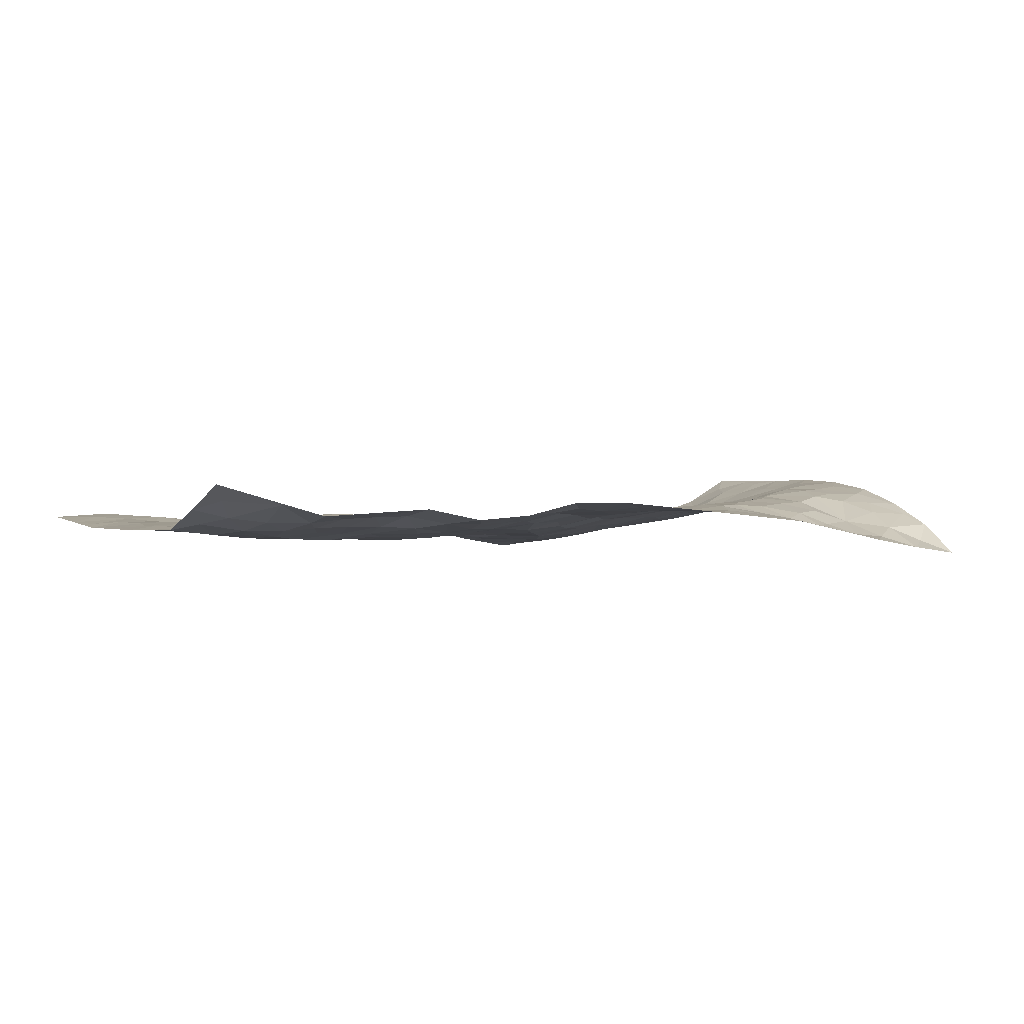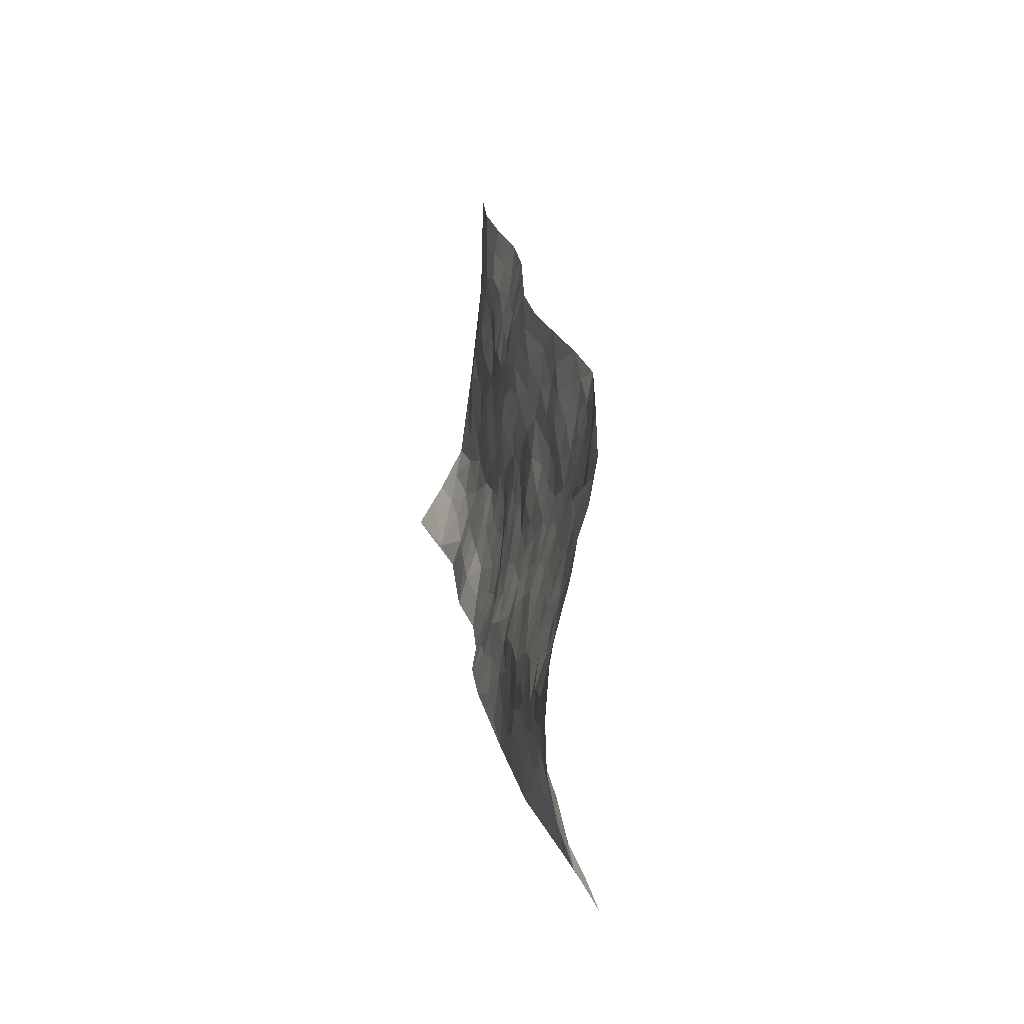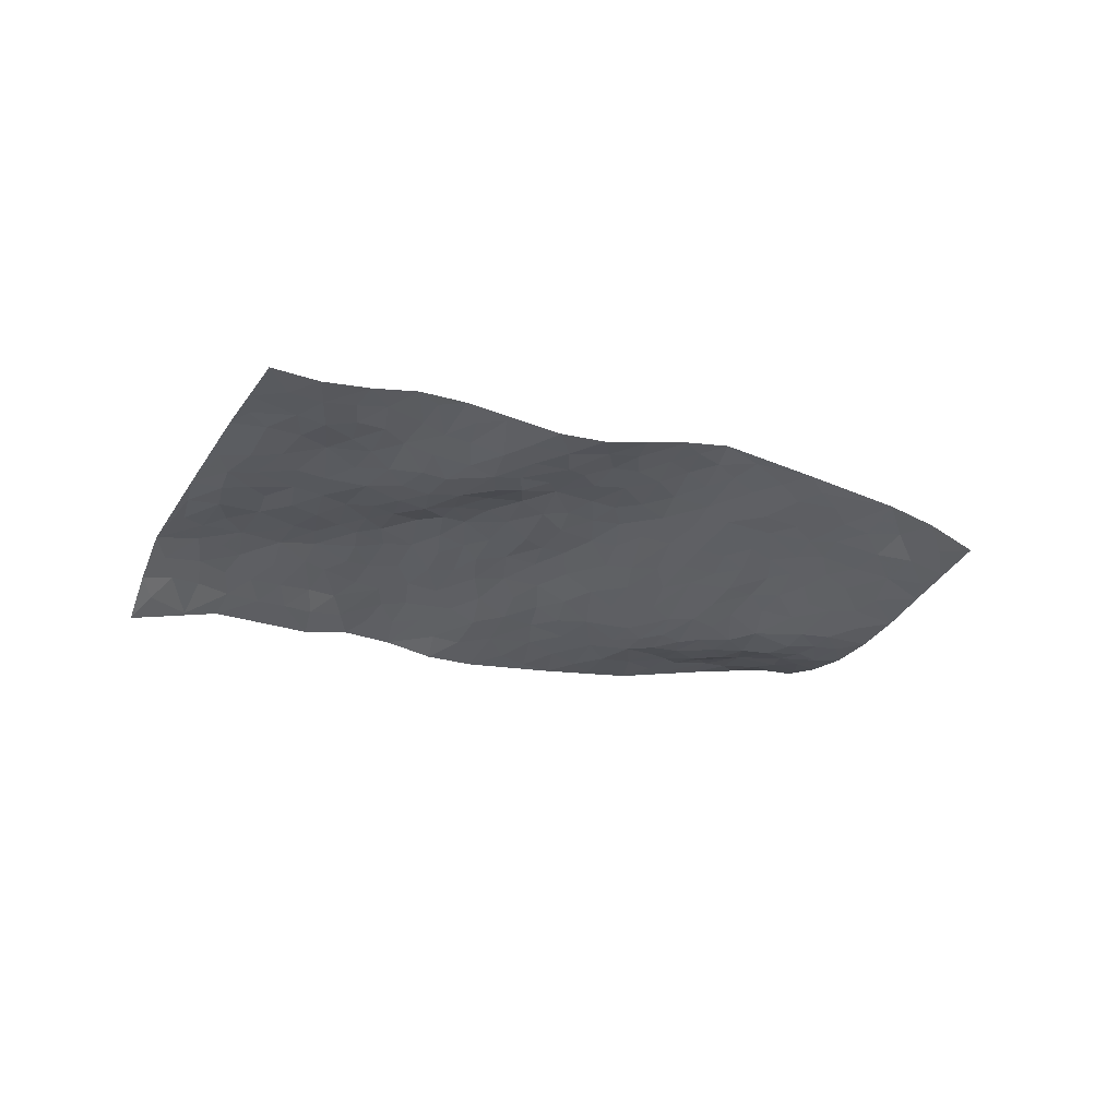
<metadata>
{"format":"obj","ext":"obj","renderer":"f3d","projection":"perspective","resolution":1024,"background":"white","views":[{"elev":-79.4,"azim":176.4,"up":"+Y"},{"elev":55.3,"azim":-97.6,"up":"+Y"},{"elev":-24.4,"azim":121.8,"up":"+Z"}]}
</metadata>
<code>
v -0.5934 0.5187 0.07372
v -0.0982 1.364 0.07168
v 1.114 -0.4271 -0.1563
v 1.593 0.3883 0.09612
v -0.2473 0.7557 -0.01835
v -0.352 0.9417 -0.01495
v -0.3181 0.7565 -0.0153
v 0.2575 0.02752 -0.0892
v -0.4776 0.7249 -0.00427
v -0.3847 0.7719 -0.01667
v -0.3869 0.3886 0.02775
v -0.5372 0.6188 0.02479
v -0.2229 0.626 -0.01137
v -0.4907 0.4533 0.05257
v -0.3379 0.6882 -0.009022
v -0.1775 0.2644 -0.02853
v -0.489 0.6613 0.009504
v 0.07775 0.3084 -0.0308
v -0.2658 0.6844 -0.01727
v -0.4379 0.5561 0.02622
v -0.516 0.5422 0.05197
v -0.4069 0.4743 0.03546
v -0.27 0.4645 0.01112
v -0.3396 0.4459 0.02761
v -0.4061 0.6353 0.005292
v -0.4074 0.7074 -0.006345
v -0.3287 0.5578 0.01818
v -0.2487 0.5453 -0.005697
v -0.258 0.8725 -0.01152
v -0.4154 0.8332 -0.01883
v 0.0913 1.231 0.1545
v -0.1066 0.4778 -0.02
v 0.5522 0.01973 -0.01072
v -0.226 1.154 0.02682
v 0.1229 0.5364 0.01699
v -0.06554 1.051 0.08075
v -0.04076 1.126 0.09384
v -0.03991 0.6864 0.01944
v 0.0179 0.8303 0.07365
v 0.3007 1.102 0.187
v -0.2385 1.089 0.01891
v -0.05344 0.8271 0.0487
v 0.2687 0.8452 0.1345
v -0.05416 0.514 -0.01977
v -0.03806 0.4421 -0.02666
v -0.09973 0.4051 -0.01732
v 0.1634 0.7775 0.09581
v 0.1987 0.6719 0.07761
v 0.6213 0.3326 0.07017
v 0.06951 0.3752 -0.02517
v 0.3568 0.6324 0.1095
v 0.2234 0.7336 0.09913
v 0.01576 0.2191 -0.04651
v 0.04381 0.932 0.1005
v 0.003013 0.3833 -0.03211
v -0.2025 0.9855 0.02172
v 0.3847 0.3291 0.0309
v 0.4628 0.273 0.03419
v 0.7267 0.2489 0.06249
v 0.4294 0.5247 0.097
v 0.3705 0.564 0.09513
v 0.6323 0.503 0.09692
v -0.1288 0.6328 -0.01319
v -0.1218 0.8826 0.03753
v -0.1722 1.19 0.04445
v -0.1719 0.4089 -0.007197
v -0.06438 0.2125 -0.04355
v -0.2094 0.8182 -0.0085
v -0.2016 0.4748 -0.01025
v -0.2751 0.3413 0.0006171
v 0.03843 0.1427 -0.06009
v -0.2403 0.4017 0.003742
v -0.1995 0.3371 -0.01327
v -0.1079 0.2659 -0.03453
v -0.09128 0.333 -0.02744
v -0.185 1.053 0.03231
v -0.1557 1.255 0.05154
v -0.1405 0.823 0.01643
v 0.7273 0.8644 0.1603
v -0.1189 0.9965 0.05442
v -0.08248 0.5703 -0.01485
v 0.02872 0.6671 0.02866
v 0.5285 0.4928 0.09497
v 0.4367 0.4447 0.07794
v 0.4533 0.3663 0.0581
v 0.2072 0.1913 -0.04116
v 0.0744 0.8678 0.09658
v -0.2649 0.962 -0.002138
v -0.05372 0.9715 0.07665
v 0.006919 0.4982 -0.01614
v -0.1666 0.5639 -0.01526
v 0.142 0.8481 0.1069
v 0.3317 0.5105 0.06762
v 0.2335 0.5182 0.038
v -0.001748 0.8913 0.0792
v 0.3017 0.1268 -0.04812
v 0.1342 0.6565 0.05635
v 0.09436 0.4373 -0.01402
v 0.2825 0.5613 0.06686
v 0.2788 0.431 0.028
v -0.2884 1.049 0.001273
v -0.0632 0.8999 0.06225
v -0.1723 0.922 0.02437
v -0.01091 0.2943 -0.03803
v 0.05397 0.7311 0.05166
v -0.1424 0.7093 -0.005882
v 0.2964 0.3586 0.0093
v 0.2446 0.3066 -0.01564
v 0.09246 0.7933 0.08018
v 0.6946 0.5791 0.1149
v 0.3547 0.2051 -0.02121
v 0.3208 0.2864 0.0005284
v 0.3952 0.2599 0.007895
v 0.05584 0.5443 0.002099
v 0.1712 0.2745 -0.02903
v -0.08233 0.7608 0.0294
v -0.04586 0.6237 -0.0008852
v 0.01498 0.5998 0.005281
v 0.2332 0.6118 0.07116
v 0.1961 0.4449 0.01298
v 0.1664 0.5901 0.04576
v 0.1877 0.3633 -0.01167
v 0.3678 0.4071 0.05126
v -0.01141 0.7657 0.05077
v 0.2688 0.2338 -0.02171
v 0.1116 0.2059 -0.04571
v 0.0315 0.44 -0.0233
v -0.3385 0.8611 -0.0168
v -0.2946 0.8158 -0.01535
v 0.5326 0.3251 0.05839
v 0.5468 0.1139 0.004705
v 0.5696 0.411 0.07315
v 0.5 0.4159 0.07505
v 0.584 0.2652 0.04509
v 1.183 0.04813 0.03656
v 0.6503 0.2724 0.05829
v 0.6338 0.1485 0.02507
v 0.662 0.4155 0.08595
v 0.8347 0.8089 0.1302
v 0.2893 0.6822 0.1063
v 1.042 0.557 0.1045
v 1.155 0.6225 0.1422
v 0.4337 0.7763 0.1574
v 0.612 0.7741 0.1543
v 0.1411 0.4762 0.006541
v 0.1216 0.7247 0.07214
v 0.2156 0.1049 -0.06643
v 0.126 0.1187 -0.0648
v 0.3666 -0.03194 -0.09173
v 0.6737 0.7363 0.1481
v 0.5697 0.6113 0.1314
v 0.7132 -0.02744 -0.0002736
v 0.6862 0.08935 0.0305
v 1.021 0.171 0.05005
v 0.9724 0.2215 0.05149
v 0.7147 -0.0934 -0.0246
v 0.8172 -0.04974 0.001845
v 0.785 0.1138 0.048
v 0.5761 0.5427 0.1132
v 0.4972 0.5706 0.117
v 0.4692 0.7003 0.1406
v 0.5046 0.6395 0.1331
v 0.5753 0.7124 0.1408
v 0.4315 0.6126 0.1222
v 0.639 0.6594 0.1326
v 0.9433 0.7494 0.1198
v 0.6769 0.8099 0.158
v 0.4168 0.859 0.1726
v 0.4945 0.8523 0.1819
v 0.345 0.828 0.1531
v 0.5106 0.9731 0.217
v 0.3811 0.7121 0.135
v 0.3053 0.7619 0.1289
v 0.523 0.7824 0.1603
v 0.6196 0.9182 0.1932
v 0.7967 0.5449 0.08374
v 0.7221 0.4952 0.09833
v 0.8221 0.3594 0.07506
v 0.7291 0.3277 0.08
v 0.8028 0.4508 0.08477
v 0.9788 0.4434 0.06453
v 0.8883 0.4236 0.06365
v 0.8505 0.5014 0.07218
v 0.7549 0.7718 0.1416
v 0.7132 0.6749 0.1276
v 0.7872 0.676 0.1108
v 0.8873 0.64 0.09411
v 0.9115 0.537 0.07354
v 0.7391 0.4048 0.08875
v -0.08767 1.201 0.07604
v 0.04901 1.051 0.1149
v -0.1241 1.116 0.06054
v -0.008763 1.297 0.1247
v -0.0841 1.283 0.0814
v -0.009584 1.206 0.121
v 0.03929 1.136 0.1224
v 0.1689 1.106 0.1515
v 0.09959 1.099 0.1335
v 0.009663 0.9937 0.09964
v 0.1506 0.9846 0.1347
v 0.08208 0.9889 0.1185
v 0.235 1.032 0.1599
v 0.326 0.9492 0.1712
v 0.2351 1.1 0.1677
v 0.2343 0.9367 0.1418
v 0.3099 1.025 0.1802
v 0.4113 1.005 0.2004
v 0.1666 0.914 0.1267
v 0.398 0.9311 0.1863
v 0.4659 0.9238 0.1968
v 0.7621 0.6067 0.104
v 0.8574 0.5783 0.08361
v 0.8614 0.7217 0.1101
v 0.9834 0.5168 0.08049
v 0.9681 0.6038 0.09126
v 1.054 0.6654 0.1277
v 0.9525 0.6761 0.1056
v 1.09 0.6053 0.1235
v 0.8202 0.2441 0.06982
v 0.7892 0.3017 0.07544
v 0.9635 0.2919 0.05173
v 0.9469 0.3701 0.0557
v 0.8866 0.3156 0.05495
v 0.6496 0.001359 -0.001654
v 0.8315 0.05882 0.0361
v 0.9029 0.2319 0.05584
v 0.7392 0.1704 0.04964
v 0.5779 0.8469 0.1778
v 0.5457 0.9112 0.1959
v 0.594 -0.03021 -0.01844
v 0.7963 -0.2625 -0.08437
v 0.586 0.1975 0.03099
v 0.6723 0.2064 0.04297
v 0.8807 -0.06218 0.003991
v 1.374 0.5086 0.1108
v 1.229 -0.2532 -0.01965
v 1.07 0.4666 0.08518
v 1.114 0.07637 0.03149
v 1.037 0.4141 0.06476
v 1.349 -0.04043 0.02923
v 0.9768 -0.06824 0.02118
v 0.9208 0.1599 0.05375
v 1.081 -0.1069 0.0176
v 0.9412 0.08905 0.04541
v 0.6843 -0.2098 -0.09092
v 0.451 0.1863 0.00146
v 0.733 -0.1573 -0.06291
v 0.5209 0.2187 0.02549
v 0.7415 0.03314 0.02233
v 1.143 -0.1917 -0.002527
v 1.034 0.09144 0.03435
v 0.7993 -0.1898 -0.06262
v 0.8472 0.1521 0.05716
v 0.9604 0.02893 0.03518
v 0.6112 0.06903 0.01256
v 0.7986 0.007767 0.01876
v 0.5201 -0.04633 -0.04056
v 0.5748 -0.1604 -0.06481
v 0.4684 -0.09859 -0.06978
v 0.4825 0.01613 -0.03441
v 0.396 0.1324 -0.03596
v 0.4697 0.1073 -0.01669
v 0.8588 -0.1576 -0.03212
v 1.134 -0.008701 0.02766
v 1.011 -0.1684 -0.0021
v 0.862 -0.2284 -0.06236
v 1.021 0.01037 0.03039
v 1.042 -0.05289 0.02322
v 1.183 -0.1446 0.00489
v 1.177 0.1324 0.04182
v 0.9271 -0.1996 -0.03223
v 0.9908 -0.2334 -0.02853
v 1.163 -0.08762 0.01844
v 1.245 -0.1514 0.003323
v 1.238 -0.04707 0.01594
v 0.9094 -0.009557 0.02991
v 1.021 -0.293 -0.05682
v 0.5724 -0.09294 -0.04363
v 0.6447 -0.1259 -0.04569
v 0.3552 0.05471 -0.0639
v 0.4139 0.01283 -0.05839
v 1.469 0.1731 0.07301
v 0.9303 -0.2725 -0.05744
v 0.9282 -0.1242 -0.007555
v 1.297 -0.09598 0.0152
v 1.291 0.003655 0.02369
v 1.079 -0.1721 -0.002203
v 0.7895 -0.1179 -0.02902
v 0.896 -0.3361 -0.08625
v 0.8792 0.09876 0.04781
v 1.108 -0.3688 -0.1113
v 1.172 -0.3429 -0.08425
v 1.073 -0.2451 -0.02636
v 1.099 -0.312 -0.06501
v 0.9845 -0.3659 -0.1099
v 1.164 -0.2814 -0.04206
v 1.101 0.1608 0.0426
v 1.162 0.2152 0.04931
v 1.069 0.2699 0.0531
v 1.309 0.1998 0.05449
v 1.175 0.363 0.07629
v 1.391 0.0772 0.04907
v 1.233 0.1858 0.04856
v 1.287 0.1024 0.04134
v 1.252 0.2888 0.0737
v 1.248 0.05083 0.03425
v 1.331 0.05423 0.03695
v 1.351 0.1397 0.04896
v 1.144 0.2906 0.06606
v 1.094 0.3553 0.06562
v 1.021 0.3407 0.05582
v 1.411 0.3249 0.0771
v 1.295 0.4099 0.08642
v 1.338 0.2797 0.06997
v 1.414 0.2385 0.06846
v 1.342 0.3541 0.07389
v 1.53 0.2818 0.08442
v 1.246 0.3591 0.07874
v 1.479 0.2386 0.07731
v 1.35 0.4476 0.0954
v 1.484 0.4506 0.09302
v 1.264 0.5624 0.1385
v 1.418 0.4051 0.08444
v 1.496 0.3635 0.08523
v 1.28 0.4858 0.1132
v 1.17 0.5078 0.115
v 1.103 0.5236 0.1082
v 1.196 0.5683 0.1333
v 1.144 0.4353 0.09145
v 1.222 0.4368 0.09415
f 29 6 128
f 12 21 20
f 26 10 9
f 55 45 46
f 27 19 15
f 26 9 17
f 101 6 88
f 12 1 21
f 7 15 19
f 125 86 96
f 84 123 85
f 129 29 128
f 25 27 15
f 12 20 17
f 73 75 66
f 22 14 11
f 26 17 25
f 9 12 17
f 25 15 26
f 5 129 7
f 52 146 48
f 55 18 50
f 7 19 5
f 20 27 25
f 124 82 105
f 41 76 34
f 20 14 22
f 14 20 21
f 14 21 1
f 24 22 11
f 24 27 22
f 72 66 69
f 69 32 91
f 70 24 11
f 24 23 27
f 17 20 25
f 27 20 22
f 10 15 7
f 10 26 15
f 23 28 27
f 27 13 19
f 28 23 69
f 13 27 28
f 119 121 94
f 10 7 129
f 6 30 128
f 9 10 30
f 36 192 80
f 80 102 89
f 118 81 44
f 64 103 78
f 115 126 86
f 45 32 46
f 91 63 13
f 129 68 29
f 95 87 54
f 95 54 199
f 202 40 204
f 82 97 105
f 29 88 6
f 18 55 104
f 148 126 71
f 38 82 124
f 50 18 122
f 117 82 38
f 5 19 106
f 82 117 118
f 80 64 102
f 127 45 55
f 194 77 190
f 98 35 114
f 39 124 105
f 127 50 98
f 106 19 13
f 66 75 46
f 39 95 42
f 63 117 38
f 95 89 102
f 101 56 76
f 51 140 99
f 18 53 126
f 62 83 132
f 45 127 90
f 112 113 57
f 103 29 68
f 130 85 58
f 109 39 105
f 35 94 121
f 113 246 58
f 151 165 163
f 120 100 94
f 114 127 98
f 192 190 65
f 95 39 87
f 36 191 37
f 67 104 74
f 56 101 88
f 13 63 106
f 192 34 76
f 268 241 243
f 108 115 125
f 93 84 60
f 133 84 85
f 156 288 157
f 101 76 41
f 80 103 64
f 105 97 146
f 99 61 51
f 92 109 47
f 125 96 111
f 158 227 153
f 75 104 55
f 69 66 32
f 81 91 32
f 106 78 68
f 42 64 78
f 77 34 65
f 24 70 72
f 75 73 16
f 16 71 67
f 2 34 77
f 13 28 91
f 103 56 88
f 56 80 76
f 72 69 23
f 11 16 70
f 16 73 70
f 16 67 74
f 115 18 126
f 24 72 23
f 73 72 70
f 16 74 75
f 72 73 66
f 32 45 44
f 84 83 60
f 66 46 32
f 78 106 116
f 117 63 81
f 67 53 104
f 103 68 78
f 69 91 28
f 36 80 89
f 106 38 116
f 106 68 5
f 81 118 117
f 62 132 138
f 32 44 81
f 53 67 71
f 57 58 85
f 123 100 107
f 93 60 61
f 33 230 224
f 8 96 147
f 132 133 130
f 140 48 119
f 93 100 123
f 122 98 50
f 164 60 160
f 53 71 126
f 125 112 108
f 193 194 195
f 75 55 46
f 63 91 81
f 56 103 80
f 196 198 31
f 18 104 53
f 121 48 97
f 38 106 63
f 118 97 82
f 97 35 121
f 51 172 140
f 130 134 49
f 87 39 109
f 288 252 263
f 97 114 35
f 47 43 92
f 57 113 58
f 248 130 58
f 34 101 41
f 114 90 127
f 116 124 42
f 145 94 35
f 118 114 97
f 167 79 175
f 98 145 35
f 85 123 57
f 43 47 52
f 199 36 89
f 42 78 116
f 159 83 62
f 88 29 103
f 74 104 75
f 118 44 90
f 173 140 172
f 42 95 102
f 190 192 37
f 65 190 77
f 89 95 199
f 125 111 112
f 92 87 109
f 18 115 122
f 177 180 176
f 112 57 107
f 109 105 146
f 93 94 100
f 285 286 275
f 96 86 147
f 137 232 131
f 57 123 107
f 87 92 208
f 49 134 136
f 132 130 49
f 161 164 162
f 50 127 55
f 122 108 107
f 122 107 100
f 48 140 52
f 118 90 114
f 99 119 94
f 123 84 93
f 36 37 192
f 48 121 119
f 120 122 100
f 39 42 124
f 38 124 116
f 248 58 246
f 44 45 90
f 98 122 120
f 146 52 47
f 94 93 99
f 168 209 170
f 212 183 188
f 202 197 200
f 42 102 64
f 107 108 112
f 99 93 61
f 8 280 96
f 112 111 113
f 125 115 86
f 115 108 122
f 128 30 10
f 5 68 129
f 10 129 128
f 132 49 138
f 83 84 133
f 130 133 85
f 83 133 132
f 248 134 130
f 156 152 224
f 151 110 165
f 212 186 211
f 153 224 249
f 254 251 244
f 246 261 262
f 225 158 249
f 49 136 179
f 185 184 150
f 214 188 181
f 181 188 182
f 161 163 174
f 143 170 172
f 110 211 185
f 184 79 167
f 174 228 169
f 62 110 159
f 163 150 144
f 210 169 229
f 170 143 168
f 176 211 110
f 98 120 145
f 94 145 120
f 48 146 97
f 109 146 47
f 148 86 126
f 147 86 148
f 71 8 148
f 8 147 148
f 244 276 254
f 232 136 134
f 174 143 161
f 60 83 160
f 163 162 151
f 159 160 83
f 261 281 262
f 259 281 149
f 219 220 59
f 246 113 111
f 33 255 131
f 157 256 152
f 137 255 153
f 230 278 279
f 262 260 33
f 154 155 242
f 131 255 137
f 248 131 232
f 281 280 149
f 259 258 278
f 220 179 59
f 159 151 160
f 162 160 151
f 164 61 60
f 228 174 144
f 144 174 163
f 159 110 151
f 161 172 164
f 186 184 185
f 161 162 163
f 61 164 51
f 160 162 164
f 187 217 213
f 150 163 165
f 205 202 200
f 79 184 139
f 170 43 173
f 174 169 143
f 161 143 172
f 167 144 150
f 176 180 183
f 172 170 173
f 223 226 221
f 185 150 165
f 99 140 119
f 207 206 203
f 172 51 164
f 43 52 173
f 173 52 140
f 167 175 228
f 228 229 169
f 210 168 169
f 177 110 62
f 189 138 179
f 62 138 177
f 136 232 233
f 181 182 222
f 150 184 167
f 178 180 189
f 49 179 138
f 177 138 189
f 180 178 182
f 178 179 220
f 307 308 304
f 222 223 221
f 215 187 188
f 176 183 212
f 187 213 186
f 214 215 188
f 185 211 186
f 237 181 239
f 182 188 183
f 110 185 165
f 216 215 141
f 211 176 212
f 182 183 180
f 176 110 177
f 213 184 186
f 178 189 179
f 177 189 180
f 195 190 37
f 197 198 200
f 195 194 190
f 34 192 65
f 80 192 76
f 37 196 195
f 194 2 77
f 193 2 194
f 196 37 191
f 31 193 195
f 198 196 191
f 31 195 196
f 199 201 191
f 197 204 31
f 198 191 201
f 31 198 197
f 201 199 54
f 36 199 191
f 54 208 201
f 208 43 205
f 208 54 87
f 198 201 200
f 206 205 203
f 43 170 203
f 210 207 209
f 40 202 206
f 31 204 40
f 197 202 204
f 208 205 200
f 43 203 205
f 205 206 202
f 203 209 207
f 171 40 207
f 40 206 207
f 208 200 201
f 43 208 92
f 170 209 203
f 168 143 169
f 207 210 171
f 168 210 209
f 188 187 212
f 212 187 186
f 166 139 213
f 184 213 139
f 237 214 181
f 215 214 141
f 216 141 218
f 213 217 166
f 142 166 216
f 217 216 166
f 187 215 217
f 216 217 215
f 237 141 214
f 142 216 218
f 223 222 182
f 179 136 59
f 223 220 219
f 267 238 251
f 237 327 141
f 223 182 178
f 158 290 253
f 220 223 178
f 59 233 227
f 233 59 136
f 248 246 131
f 153 249 158
f 251 254 267
f 223 219 226
f 111 261 246
f 297 251 238
f 276 256 157
f 167 228 144
f 229 228 175
f 175 171 229
f 229 171 210
f 260 257 33
f 265 271 272
f 266 289 283
f 269 243 250
f 249 224 152
f 266 283 271
f 227 233 137
f 253 227 158
f 325 313 320
f 135 264 275
f 310 329 239
f 270 298 297
f 249 256 225
f 275 273 269
f 311 222 221
f 155 154 299
f 234 276 157
f 310 311 299
f 222 239 181
f 221 226 155
f 266 263 252
f 242 290 244
f 264 273 275
f 273 264 243
f 242 244 154
f 276 290 225
f 288 234 157
f 240 282 302
f 275 286 306
f 225 290 158
f 234 263 284
f 241 254 276
f 233 232 137
f 137 153 227
f 264 135 238
f 244 251 154
f 260 259 257
f 227 253 219
f 33 224 255
f 154 297 299
f 240 302 307
f 297 154 251
f 264 268 243
f 253 226 219
f 271 284 263
f 277 294 293
f 290 242 253
f 241 234 284
f 59 227 219
f 242 155 226
f 252 245 231
f 157 152 156
f 257 230 33
f 152 256 249
f 278 230 257
f 262 33 131
f 224 153 255
f 259 278 257
f 134 248 232
f 230 279 224
f 96 261 111
f 261 96 280
f 280 281 261
f 246 262 131
f 252 247 245
f 268 267 241
f 283 277 272
f 288 247 252
f 275 274 285
f 295 291 294
f 267 268 264
f 263 234 288
f 309 310 299
f 290 276 244
f 283 272 271
f 267 254 241
f 265 243 241
f 236 240 285
f 297 238 270
f 303 305 298
f 241 276 234
f 221 155 299
f 272 277 293
f 250 243 287
f 286 285 240
f 284 271 265
f 271 263 266
f 295 3 291
f 225 256 276
f 241 284 265
f 289 266 231
f 3 292 291
f 321 235 323
f 293 294 296
f 279 278 258
f 245 279 258
f 279 156 224
f 260 281 259
f 280 8 149
f 262 281 260
f 231 266 252
f 267 264 238
f 306 304 270
f 283 289 295
f 243 269 273
f 236 269 250
f 294 292 296
f 274 236 285
f 269 274 275
f 250 287 293
f 245 289 231
f 236 274 269
f 156 279 247
f 242 226 253
f 247 279 245
f 243 265 287
f 288 156 247
f 265 272 293
f 296 292 236
f 293 287 265
f 295 294 277
f 277 283 295
f 236 250 296
f 289 3 295
f 292 294 291
f 293 296 250
f 300 304 308
f 325 320 235
f 329 330 326
f 270 304 303
f 270 303 298
f 309 305 301
f 135 306 270
f 299 297 298
f 298 309 299
f 238 135 270
f 300 314 305
f 303 300 305
f 304 306 307
f 300 303 304
f 282 319 315
f 322 325 235
f 275 306 135
f 307 306 286
f 240 307 286
f 308 307 302
f 302 282 308
f 308 282 315
f 305 309 298
f 310 309 301
f 310 301 329
f 310 239 311
f 222 311 239
f 299 311 221
f 319 312 315
f 312 323 316
f 301 305 318
f 305 314 316
f 300 308 315
f 316 314 312
f 312 314 315
f 315 314 300
f 323 312 324
f 316 313 318
f 282 4 317
f 330 313 325
f 4 321 324
f 235 320 323
f 282 317 319
f 312 319 317
f 326 325 322
f 316 320 313
f 316 318 305
f 142 218 327
f 327 218 141
f 316 323 320
f 324 312 317
f 4 324 317
f 321 323 324
f 318 313 330
f 328 326 322
f 326 327 329
f 329 327 237
f 326 328 327
f 322 142 328
f 327 328 142
f 329 237 239
f 301 318 330
f 326 330 325
f 330 329 301

</code>
